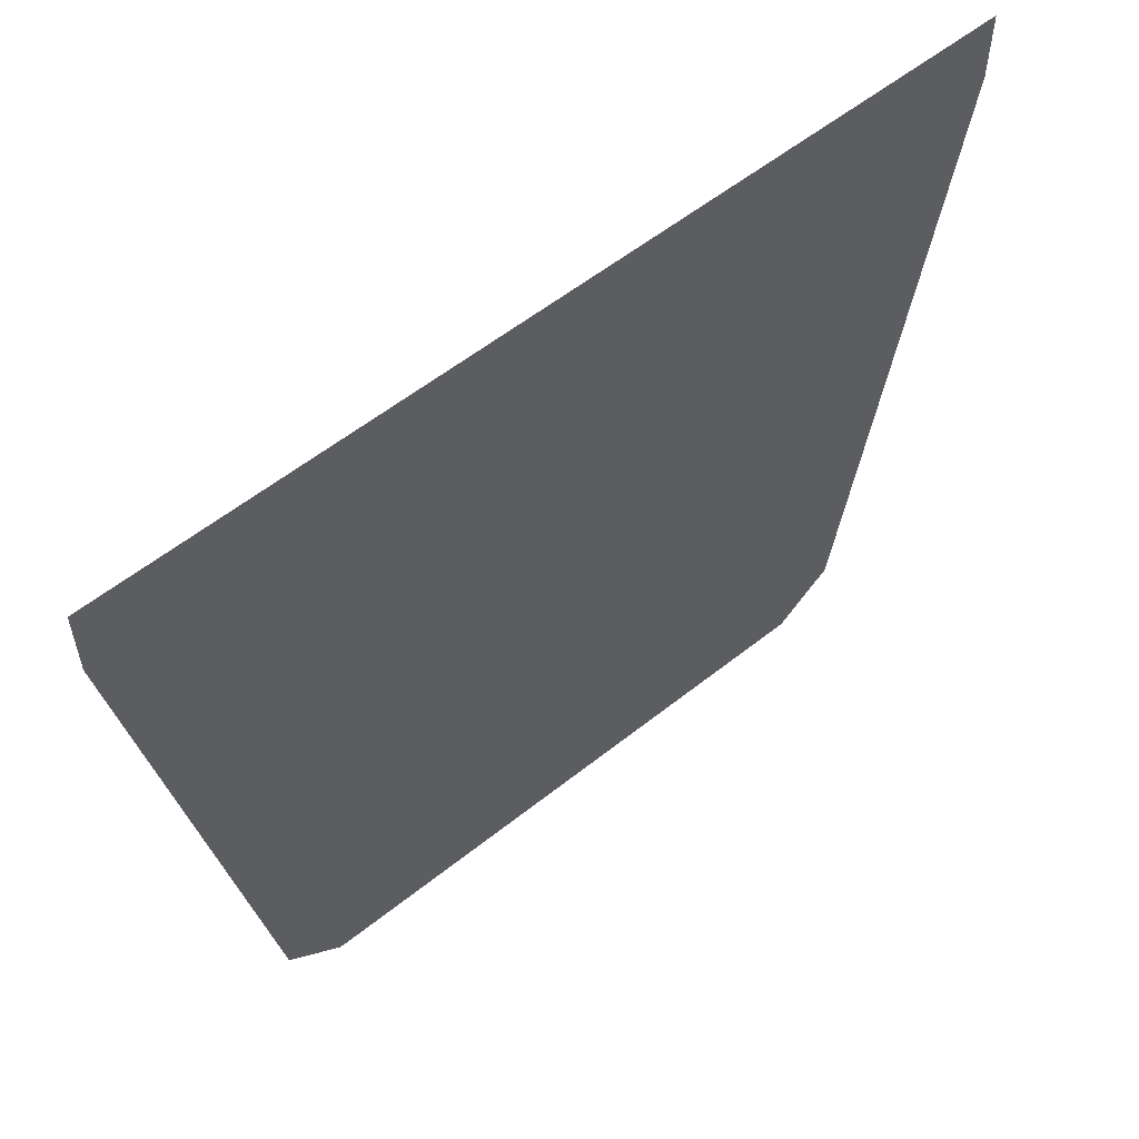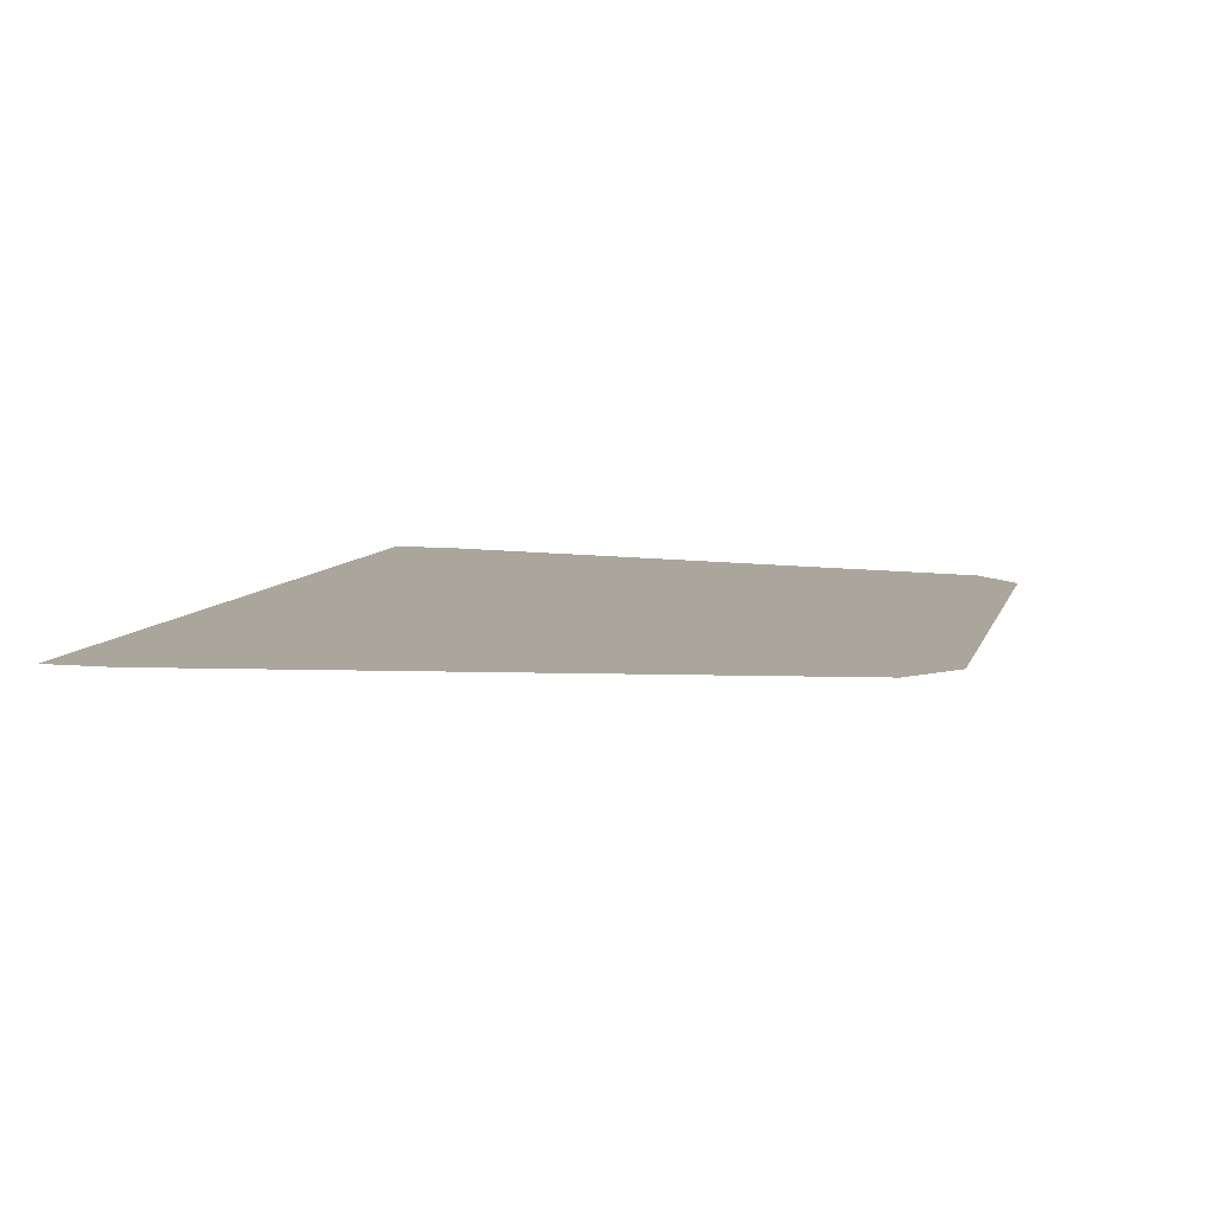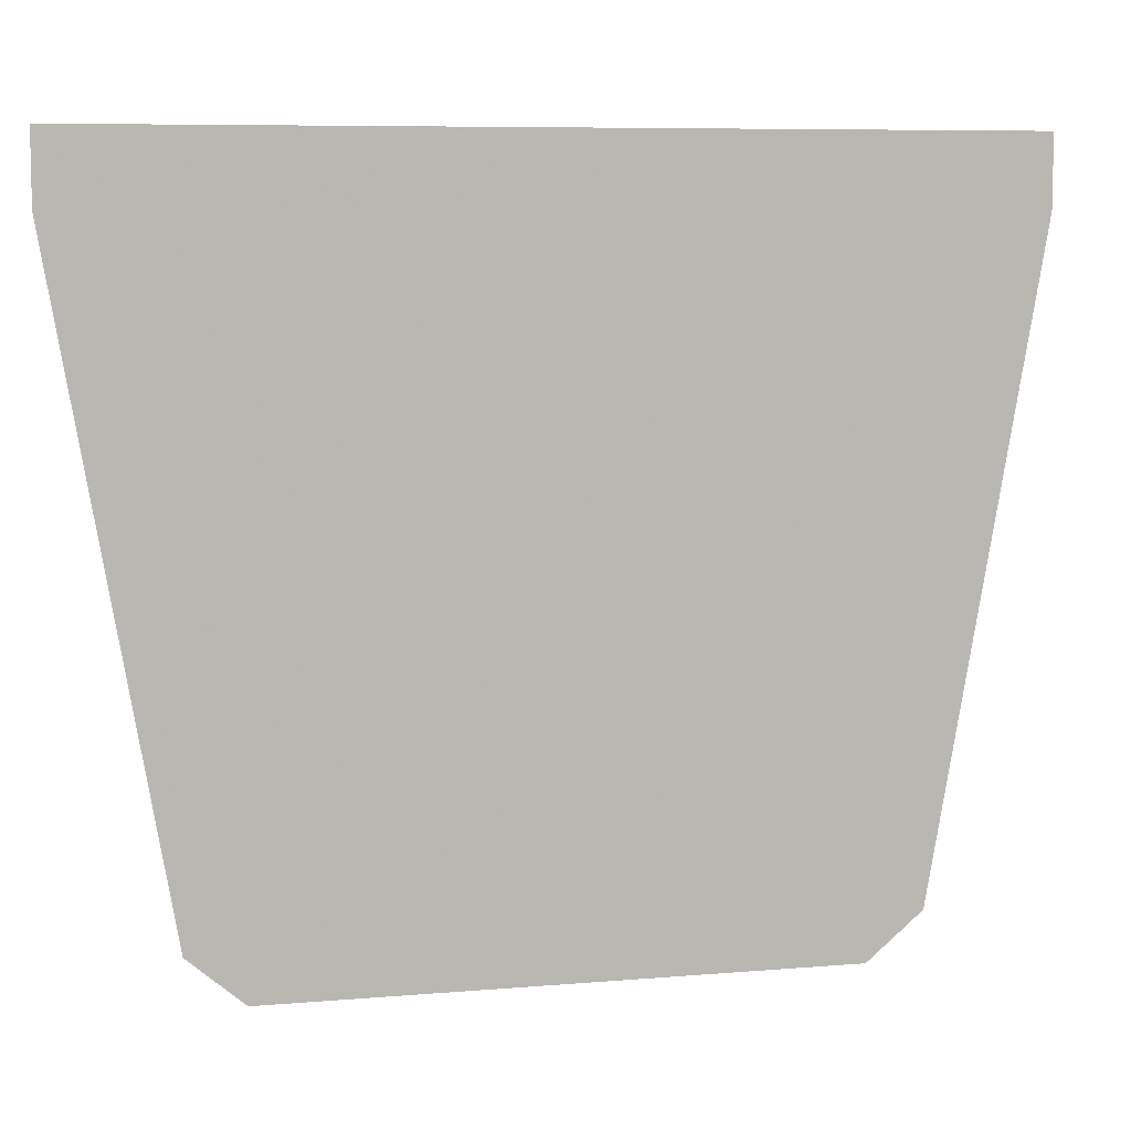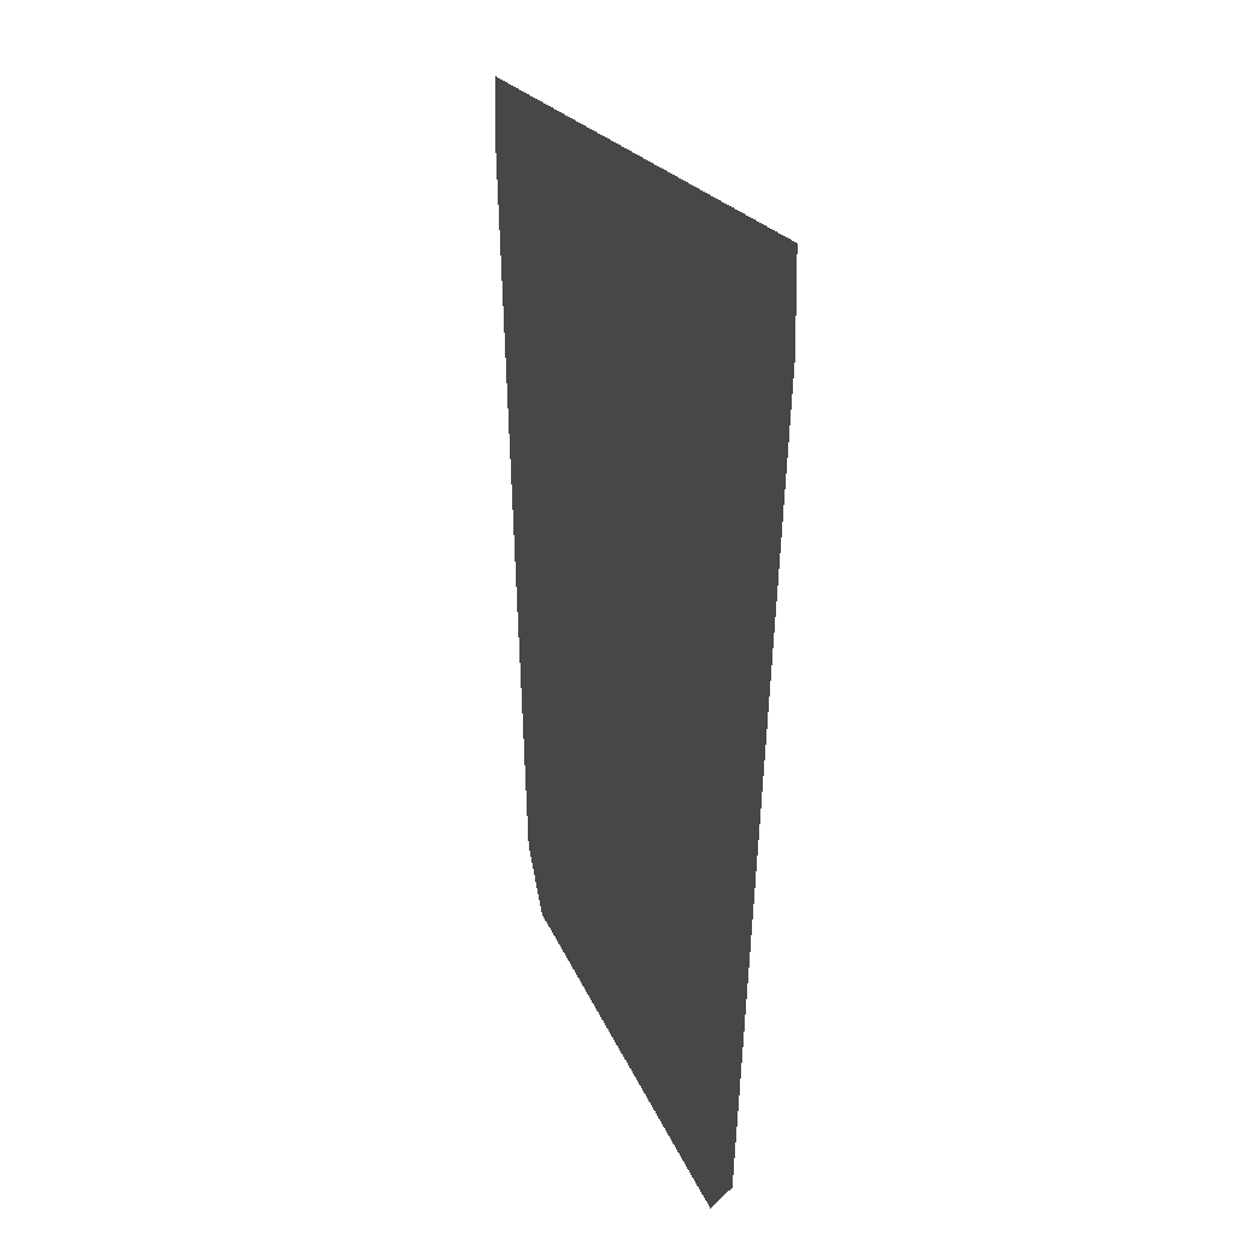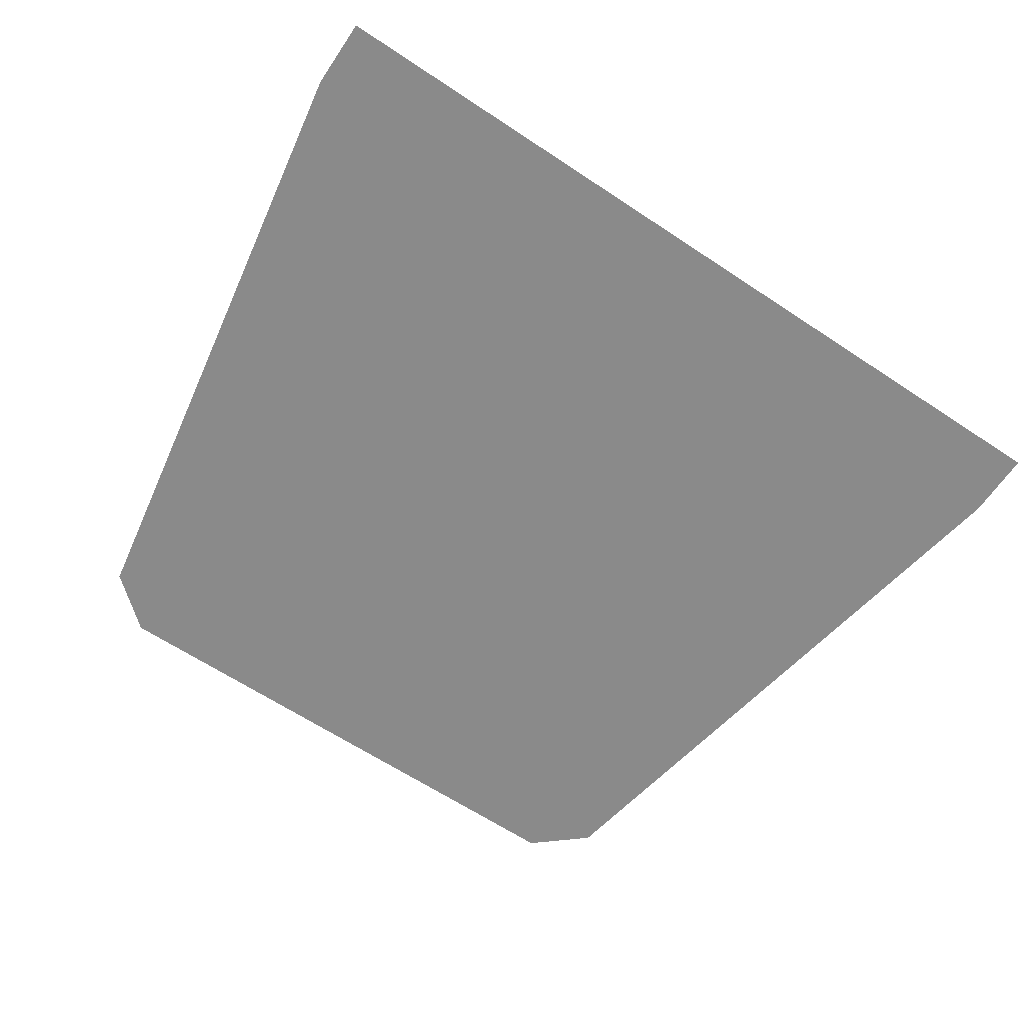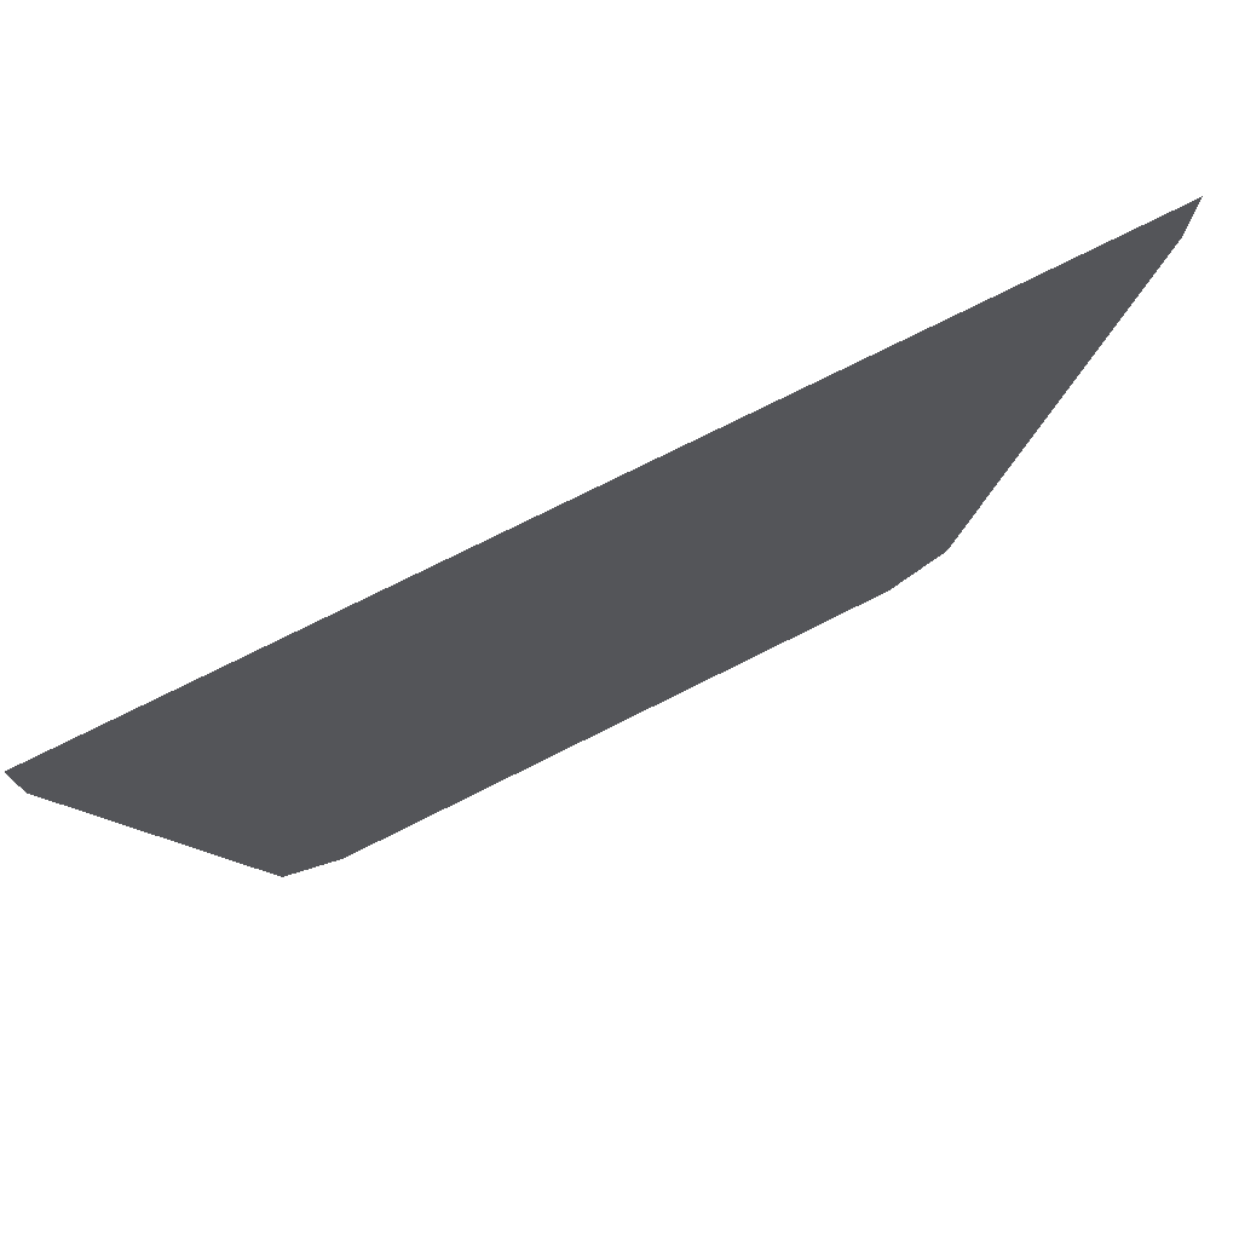
<metadata>
{"format":"obj","ext":"obj","renderer":"f3d","projection":"perspective","resolution":1024,"background":"white","views":[{"elev":56.7,"azim":140.2,"up":"+Y"},{"elev":8.0,"azim":-75.7,"up":"+Z"},{"elev":7.8,"azim":166.7,"up":"+Y"},{"elev":17.5,"azim":-104.3,"up":"+Y"},{"elev":-63.5,"azim":146.1,"up":"+Z"},{"elev":75.3,"azim":-26.7,"up":"+Y"}]}
</metadata>
<code>
v -0.3667 0.4671 -0.5
v -0.505 0.525 -0.5
v -0.3628 0.4891 -0.5
v -0.2242 0.4232 -0.5
v -0.2242 0.4232 -0.5
v -0.3628 0.4891 -0.5
v -0.2197 0.4586 -0.5
v -0.0769 0.3916 -0.5
v -0.0769 0.3916 -0.5
v -0.2197 0.4586 -0.5
v -0.07572 0.4365 -0.5
v 0.07336 0.3755 -0.5
v 0.07336 0.3755 -0.5
v -0.07572 0.4365 -0.5
v 0.06919 0.4247 -0.5
v 0.223 0.3793 -0.5
v 0.223 0.3793 -0.5
v 0.06919 0.4247 -0.5
v 0.2163 0.4255 -0.5
v 0.3694 0.4097 -0.5
v 0.3694 0.4097 -0.5
v 0.2163 0.4255 -0.5
v 0.3618 0.4413 -0.5
v 0.3694 0.4097 -0.5
v 0.3618 0.4413 -0.5
v 0.505 0.475 -0.5
v -0.7318 1.419 -0.5
v -0.81 1.365 -0.5
v -0.7581 1.447 -0.5
v -0.6788 1.502 -0.5
v -0.647 1.46 -0.5
v -0.7318 1.419 -0.5
v -0.6788 1.502 -0.5
v -0.5848 1.528 -0.5
v -0.5482 1.484 -0.5
v -0.647 1.46 -0.5
v -0.5848 1.528 -0.5
v -0.49 1.545 -0.5
v -0.395 1.495 -0.5
v -0.5482 1.484 -0.5
v -0.49 1.545 -0.5
v -0.2757 1.541 -0.5
v -0.1 1.485 -0.5
v -0.395 1.495 -0.5
v -0.2757 1.541 -0.5
v -0.05967 1.538 -0.5
v 0.105 1.465 -0.5
v -0.1 1.485 -0.5
v -0.05967 1.538 -0.5
v 0.1567 1.536 -0.5
v 0.335 1.455 -0.5
v 0.105 1.465 -0.5
v 0.1567 1.536 -0.5
v 0.3712 1.534 -0.5
v 0.5876 1.457 -0.5
v 0.335 1.455 -0.5
v 0.3712 1.534 -0.5
v 0.585 1.53 -0.5
v 0.5876 1.457 -0.5
v 0.585 1.53 -0.5
v 0.6595 1.511 -0.5
v 0.6725 1.437 -0.5
v 0.6725 1.437 -0.5
v 0.6595 1.511 -0.5
v 0.7249 1.471 -0.5
v 0.7522 1.403 -0.5
v 0.7522 1.403 -0.5
v 0.7249 1.471 -0.5
v 0.7854 1.412 -0.5
v 0.825 1.355 -0.5
v 0.7522 1.403 -0.5
v 0.825 1.355 -0.5
v 0.505 0.475 -0.5
v 0.3618 0.4413 -0.5
v 0.6725 1.437 -0.5
v 0.7522 1.403 -0.5
v 0.3618 0.4413 -0.5
v 0.5876 1.457 -0.5
v 0.335 1.455 -0.5
v 0.5876 1.457 -0.5
v 0.3618 0.4413 -0.5
v 0.2163 0.4255 -0.5
v 0.105 1.465 -0.5
v 0.335 1.455 -0.5
v 0.2163 0.4255 -0.5
v 0.06919 0.4247 -0.5
v -0.1 1.485 -0.5
v 0.105 1.465 -0.5
v 0.06919 0.4247 -0.5
v -0.07572 0.4365 -0.5
v -0.1 1.485 -0.5
v -0.07572 0.4365 -0.5
v -0.2197 0.4586 -0.5
v -0.395 1.495 -0.5
v -0.395 1.495 -0.5
v -0.2197 0.4586 -0.5
v -0.3628 0.4891 -0.5
v -0.5482 1.484 -0.5
v -0.5482 1.484 -0.5
v -0.3628 0.4891 -0.5
v -0.505 0.525 -0.5
v -0.647 1.46 -0.5
v -0.7318 1.419 -0.5
v -0.647 1.46 -0.5
v -0.505 0.525 -0.5
v -0.81 1.365 -0.5
v -0.7173 0.1 -0.5
v -0.81 1.365 -0.5
v -0.505 0.525 -0.5
v -0.6 0 -0.5
v -0.6 0 -0.5
v -0.505 0.525 -0.5
v -0.3667 0.4671 -0.5
v -0.6 0 -0.5
v -0.3667 0.4671 -0.5
v -0.2242 0.4232 -0.5
v -0.6 0 -0.5
v -0.2242 0.4232 -0.5
v -0.0769 0.3916 -0.5
v -0.6 0 -0.5
v -0.0769 0.3916 -0.5
v 0.07336 0.3755 -0.5
v 0.6 0 -0.5
v 0.6 0 -0.5
v 0.07336 0.3755 -0.5
v 0.223 0.3793 -0.5
v 0.6 0 -0.5
v 0.223 0.3793 -0.5
v 0.3694 0.4097 -0.5
v 0.6 0 -0.5
v 0.3694 0.4097 -0.5
v 0.505 0.475 -0.5
v 0.7173 0.1 -0.5
v 0.7173 0.1 -0.5
v 0.505 0.475 -0.5
v 0.825 1.355 -0.5
v 0.95 1.45 -0.5
v 0.95 1.6 -0.5
v 0.95 1.45 -0.5
v 0.825 1.355 -0.5
v 0.7854 1.412 -0.5
v 0.7854 1.412 -0.5
v 0.7249 1.471 -0.5
v 0.95 1.6 -0.5
v 0.7249 1.471 -0.5
v 0.6595 1.511 -0.5
v 0.95 1.6 -0.5
v 0.6595 1.511 -0.5
v 0.585 1.53 -0.5
v 0.95 1.6 -0.5
v 0.585 1.53 -0.5
v 0.3712 1.534 -0.5
v 0.95 1.6 -0.5
v 0.3712 1.534 -0.5
v 0.1567 1.536 -0.5
v 0.95 1.6 -0.5
v 0.1567 1.536 -0.5
v -0.05967 1.538 -0.5
v 0.95 1.6 -0.5
v 0.95 1.6 -0.5
v -0.05967 1.538 -0.5
v -0.2757 1.541 -0.5
v -0.95 1.6 -0.5
v -0.2757 1.541 -0.5
v -0.49 1.545 -0.5
v -0.95 1.6 -0.5
v -0.5848 1.528 -0.5
v -0.95 1.6 -0.5
v -0.49 1.545 -0.5
v -0.6788 1.502 -0.5
v -0.95 1.6 -0.5
v -0.5848 1.528 -0.5
v -0.95 1.6 -0.5
v -0.6788 1.502 -0.5
v -0.7581 1.447 -0.5
v -0.95 1.45 -0.5
v -0.81 1.365 -0.5
v -0.95 1.45 -0.5
v -0.7581 1.447 -0.5
v -0.7173 0.1 -0.5
v -0.95 1.45 -0.5
v -0.81 1.365 -0.5
g mesh7464655
f 1 2 3
f 3 4 1
f 5 6 7
f 7 8 5
f 9 10 11
f 11 12 9
f 13 14 15
f 15 16 13
f 17 18 19
f 19 20 17
f 21 22 23
f 24 25 26
f 27 28 29
f 29 30 27
f 31 32 33
f 33 34 31
f 35 36 37
f 37 38 35
f 39 40 41
f 41 42 39
f 43 44 45
f 45 46 43
f 47 48 49
f 49 50 47
f 51 52 53
f 53 54 51
f 55 56 57
f 57 58 55
f 59 60 61
f 61 62 59
f 63 64 65
f 65 66 63
f 67 68 69
f 69 70 67
f 71 72 73
f 73 74 71
f 75 76 77
f 77 78 75
f 79 80 81
f 81 82 79
f 83 84 85
f 85 86 83
f 87 88 89
f 89 90 87
f 91 92 93
f 93 94 91
f 95 96 97
f 97 98 95
f 99 100 101
f 101 102 99
f 103 104 105
f 105 106 103
f 107 108 109
f 109 110 107
f 111 112 113
f 114 115 116
f 117 118 119
f 120 121 122
f 122 123 120
f 124 125 126
f 127 128 129
f 130 131 132
f 132 133 130
f 134 135 136
f 136 137 134
f 138 139 140
f 140 141 138
f 142 143 144
f 145 146 147
f 148 149 150
f 151 152 153
f 154 155 156
f 157 158 159
f 160 161 162
f 162 163 160
f 164 165 166
f 167 168 169
f 170 171 172
f 173 174 175
f 175 176 173
f 177 178 179
f 180 181 182

</code>
